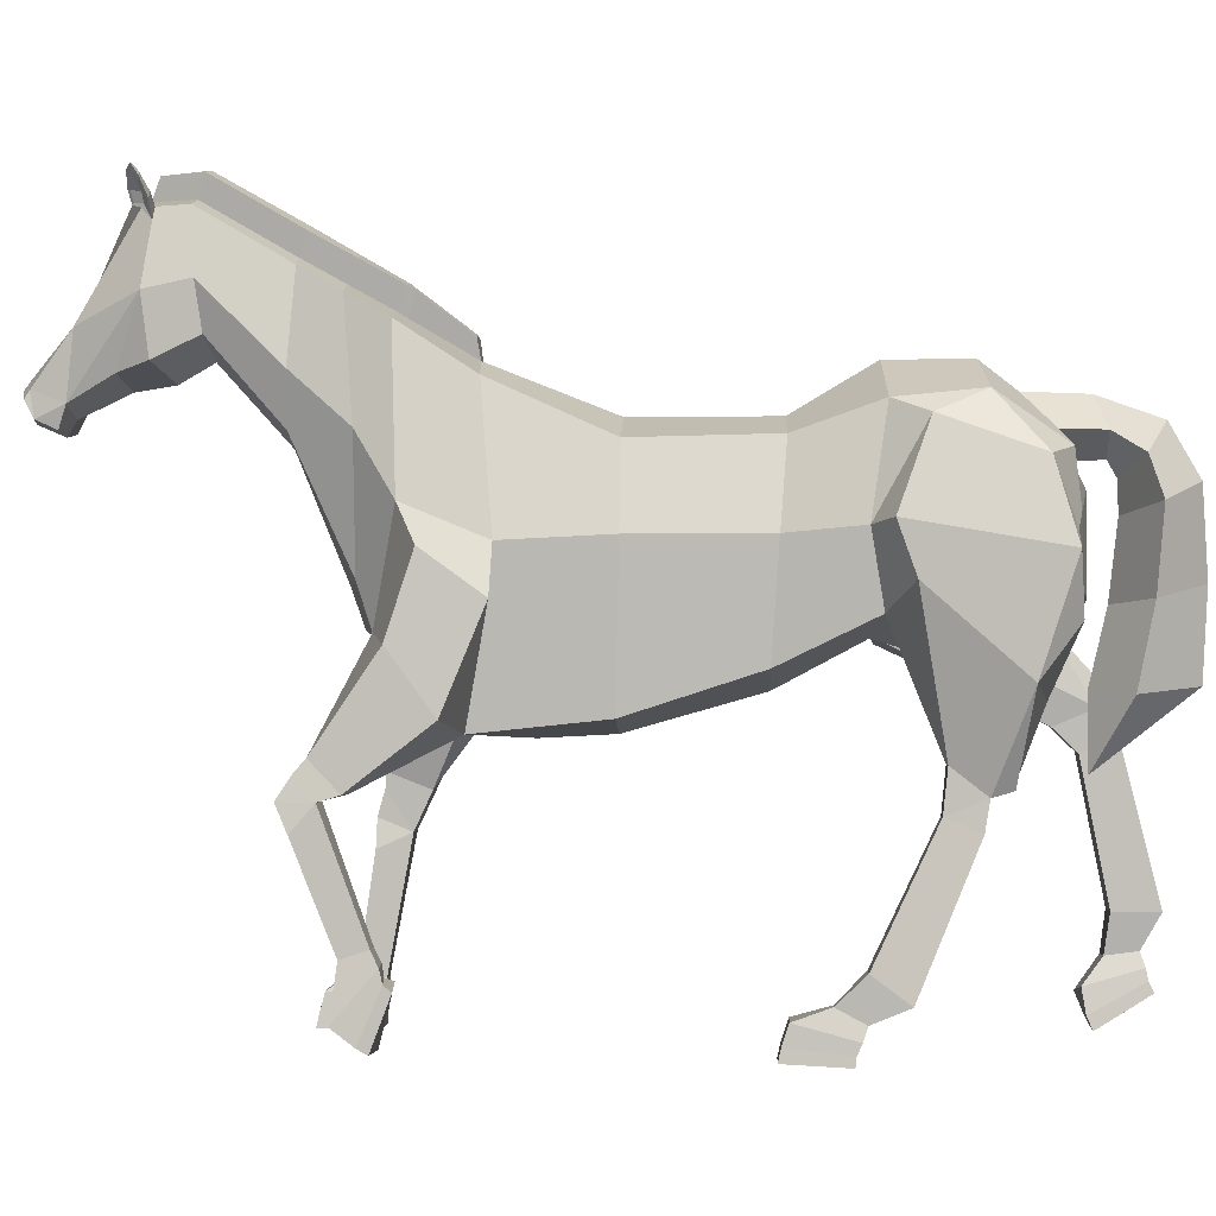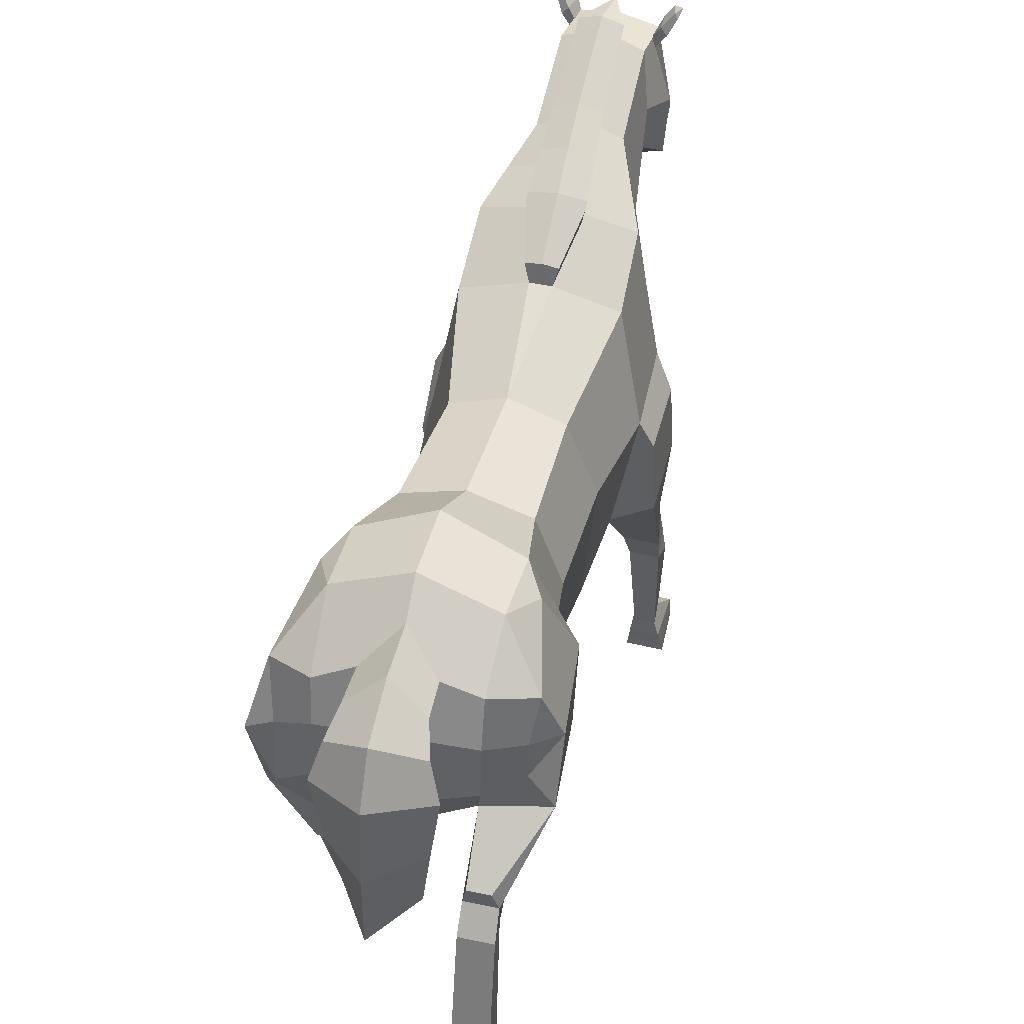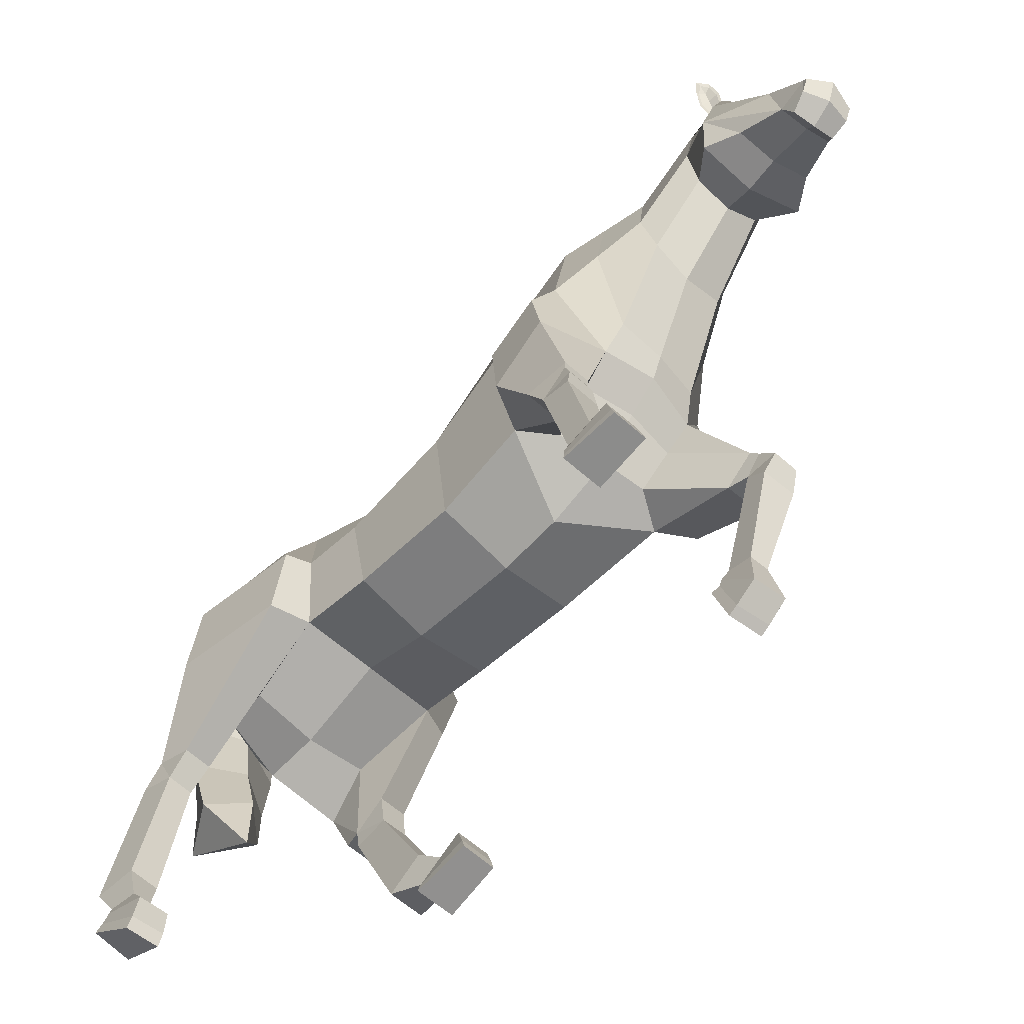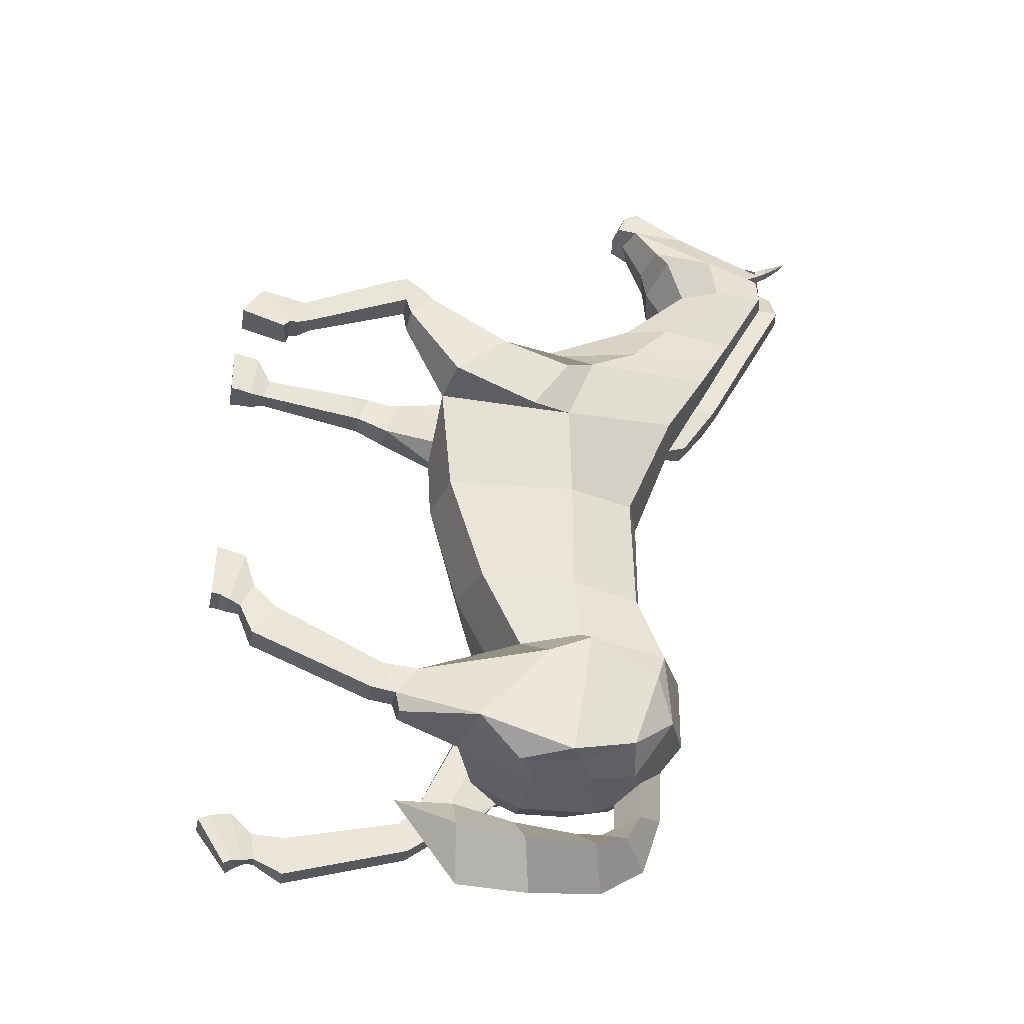
<metadata>
{"format":"obj","ext":"obj","renderer":"f3d","projection":"perspective","resolution":1024,"background":"white","views":[{"elev":-0.2,"azim":92.9,"up":"+Y"},{"elev":43.1,"azim":-164.4,"up":"+Y"},{"elev":-63.6,"azim":-41.6,"up":"+Y"},{"elev":-29.9,"azim":80.2,"up":"+Z"}]}
</metadata>
<code>
o Horse_Cylinder
v 0.696 2.528 0.2433
v 0.7691 3.308 -1.748
v 0.8275 3.895 0.2073
v 0.8855 3.96 -1.638
v 0.5357 4.623 0.209
v 0.7457 4.902 -1.778
v 0.7139 2.901 -0.908
v 0.839 3.899 -0.9774
v 0.5982 4.647 -1.033
v 0.6012 2.989 -2.502
v 0.6626 2.661 -2.941
v 0.7047 4.975 -2.529
v 0.7395 5.08 1.244
v 0.9703 3.845 1.131
v 0.4128 2.498 1.564
v 1.257 2.809 -2.817
v 0.6577 4.546 -3.145
v 0.6726 3.471 -3.207
v 0.6624 4.059 -3.198
v 0.7241 5.51 1.905
v 0.9444 4.14 1.849
v 0.5188 3.163 2.073
v 0.414 5.944 2.668
v 0.5477 5.151 2.722
v 0.4137 4.692 2.735
v 0.3938 6.41 3.467
v 0.4723 5.844 3.437
v 0.3491 5.429 3.391
v 0.3754 6.386 3.854
v 0.5274 5.751 3.834
v 0.1643 4.918 4.48
v 0.1839 5.503 4.42
v 0.09919 5.029 4.778
v 0.1013 4.957 4.823
v 0.1137 4.803 4.741
v 0.1073 4.718 4.555
v 1.142 3.557 -1.97
v 1.183 4.007 -1.808
v 0.9193 4.782 -2.09
v 1.08 4.471 -2.941
v 1.27 3.778 -3.13
v 1.023 3.259 -3.176
v 1.009 3.92 -3.137
v 0.8996 2.014 -2.689
v 0.6819 2.01 -2.689
v 0.9196 2.201 -2.199
v 0.653 2.197 -2.199
v 0.6382 1.957 -2.502
v 0.9538 1.963 -2.503
v 0.9159 1.825 -2.159
v 0.6694 1.818 -2.16
v 0.9516 0.6833 -1.622
v 0.6685 0.679 -1.622
v 0.6526 0.4374 -1.945
v 0.9877 0.4426 -1.946
v 0.9317 0.01846 -0.9552
v 0.6131 0.02182 -0.9546
v 0.6038 -0.01744 -1.519
v 0.9778 -0.004244 -1.522
v 0.7175 0.2907 -1.621
v 0.7278 0.4257 -1.374
v 0.902 0.4319 -1.365
v 0.9254 0.2994 -1.618
v 0.6695 0.1558 -1.583
v 0.6196 0.3199 -1.042
v 0.942 0.3208 -1.042
v 0.9611 0.1798 -1.577
v 0.7359 2.412 1.358
v 1.111 2.53 1.517
v 1.094 3.42 1.149
v 1.139 3.082 1.919
v 1.12 3.808 1.683
v 0.7828 1.926 2.416
v 1.075 1.924 2.417
v 1.045 1.927 2.731
v 0.7982 1.929 2.73
v 1.079 1.687 2.624
v 0.7595 1.693 2.61
v 1.087 0.07736 2.028
v 0.7679 0.07445 1.997
v 0.7455 0.5822 1.873
v 1.121 0.5425 1.85
v 0.8218 0.8468 2.023
v 0.8327 0.7765 2.255
v 1.01 0.7651 2.266
v 1.031 0.846 2.023
v 0.7786 0.717 1.968
v 0.7645 0.2523 2.304
v 1.086 0.2859 2.327
v 1.076 0.7152 1.953
v 1.015 2.247 2.496
v 1.099 1.981 2.227
v 0.7461 1.967 2.224
v 0.7635 2.241 2.501
v 0.2965 4.693 -3.065
v 0.2949 4.686 -3.443
v 0.3657 4.511 -3.719
v 0.4706 4.152 -3.832
v 0.3101 2.705 -3.639
v 0.5283 5.218 3.762
v 0.3243 5.137 4.062
v 0.3724 6.294 3.772
v 0.3314 6.411 3.934
v 0.3413 6.399 3.755
v 0.4765 6.439 3.778
v 0.4123 6.507 3.78
v 0.3677 6.526 3.961
v 0.5416 6.598 3.836
v 0.5102 6.649 3.85
v 0.4645 6.665 3.954
v 0.5704 6.7 3.898
v 0.3847 6.339 3.791
v 0.3786 6.415 3.834
v 0.4658 6.451 3.796
v 0.3533 6.43 3.918
v 0.3812 6.519 3.938
v 0.5165 6.575 3.841
v 0.4564 6.627 3.933
v 0.5338 6.658 3.899
v 0.4109 6.506 3.847
v 0.4647 6.58 3.874
v 0.7591 0.6084 1.954
v 0.7674 0.1182 2.088
v 1.087 0.131 2.124
v 1.107 0.5965 1.92
v 0.625 0.07213 -1.532
v 0.6142 0.14 -0.9833
v 0.934 0.1377 -0.9826
v 0.9681 0.08192 -1.532
v 0.2187 5.6 1.917
v 0.1886 6.02 2.675
v 0.1052 5.235 1.295
v 0.1535 5.418 1.322
v 0.1622 6.474 3.463
v 0.2199 5.553 1.844
v 0.2667 5.802 1.842
v 0.238 6.221 2.602
v 0.2147 6.676 3.39
v 0.2679 5.755 1.77
v 0 2.389 0.2442
v 0.007089 3.12 -1.661
v -0.696 2.627 0.2227
v -0.7164 3.145 -1.677
v -0.8275 3.9 0.2099
v -0.8944 3.866 -1.517
v -0.5357 4.623 0.209
v -0.7252 4.887 -1.741
v 0 4.812 0.2106
v 0.006851 5.242 -1.743
v 0.000455 2.717 -0.9048
v -0.7001 2.899 -0.9033
v -0.8224 3.895 -0.9689
v -0.5858 4.644 -1.028
v 0.005515 4.814 -1.023
v -0 2.862 -2.495
v -0.6014 3.042 -2.533
v -0.6639 3.286 -3.023
v -0.732 4.952 -2.456
v -0.01787 5.247 -2.478
v -0.743 5.09 1.281
v -0.9703 3.903 1.212
v -0.4128 2.663 1.416
v 0 2.526 1.522
v -0.002783 2.901 -3.054
v -1.257 3.244 -2.833
v -0.7219 4.555 -3.006
v -0.04998 4.334 -3.54
v -0.7051 3.517 -3.107
v -0.02345 3.428 -3.308
v -0.03803 4.245 -3.303
v -0.7158 4.058 -3.104
v -0.001643 5.235 1.295
v -0.7286 5.51 1.913
v -0.9454 4.131 1.972
v -0.5188 3.094 2.132
v 7e-06 3.189 2.195
v -0.3959 5.943 2.67
v -0.5253 5.149 2.719
v -0.3962 4.664 2.777
v 0.007303 4.567 2.738
v -0.3952 6.402 3.416
v -0.4593 5.831 3.35
v -0.3204 5.42 3.328
v 0.01794 5.24 3.345
v -0.04701 6.486 3.864
v -0.4597 6.374 3.773
v -0.5978 5.733 3.708
v -0.371 4.908 4.417
v -0.102 4.809 4.453
v -0.1103 5.612 4.404
v -0.3961 5.493 4.351
v -0.1575 5.04 4.888
v -0.1518 5.121 4.828
v -0.3809 5.021 4.722
v -0.3909 4.949 4.765
v -0.1401 4.777 4.78
v -0.3785 4.794 4.683
v -0.1094 4.672 4.535
v -0.326 4.711 4.503
v -1.117 3.067 -1.731
v -1.129 3.861 -1.6
v -0.9078 4.753 -2.015
v -1.12 4.455 -2.79
v -1.286 3.955 -2.67
v -1.035 3.604 -2.878
v -1.043 3.991 -2.891
v -0.9035 2.77 -3.486
v -0.6859 2.768 -3.49
v -0.923 2.426 -3.097
v -0.6563 2.423 -3.101
v -0.6425 2.576 -3.456
v -0.9581 2.579 -3.451
v -0.919 2.222 -3.31
v -0.6725 2.219 -3.315
v -0.9532 0.9883 -3.554
v -0.6702 0.9853 -3.559
v -0.6576 0.9848 -3.963
v -0.9927 0.9883 -3.957
v -0.9317 0.04551 -3.434
v -0.6172 0.05642 -3.422
v -0.6128 0.358 -3.895
v -0.9797 0.3908 -3.881
v -0.721 0.6722 -3.793
v -0.7287 0.6349 -3.514
v -0.9038 0.6345 -3.503
v -0.9293 0.6763 -3.786
v -0.6714 0.546 -3.836
v -0.6385 0.4032 -3.329
v -0.9423 0.3381 -3.304
v -0.9507 0.5853 -3.776
v -0.7359 2.671 1.189
v 1.1e-05 2.355 0.8744
v -1.111 2.744 1.37
v -1.094 3.587 1.289
v -1.139 3.069 1.969
v -1.121 3.826 1.846
v -0.7846 1.576 1.915
v -1.076 1.575 1.915
v -1.048 1.692 2.207
v -0.8013 1.693 2.206
v -1.082 1.441 2.216
v -0.7621 1.442 2.215
v -1.087 0.02208 2.692
v -0.7679 0.01846 2.692
v -0.745 0.01647 2.164
v -1.12 0.0103 2.164
v -0.822 0.4147 2.131
v -0.834 0.4719 2.364
v -1.011 0.4712 2.365
v -1.031 0.4141 2.131
v -0.7788 0.261 2.13
v -0.7646 0.3123 2.618
v -1.087 0.315 2.616
v -1.076 0.2574 2.126
v -1.017 2.067 2.132
v -1.101 1.913 1.757
v -0.7482 1.914 1.756
v -0.7658 2.059 2.134
v -0.03761 4.47 -3.201
v -0.3664 4.681 -3.036
v -0.0292 4.998 -2.796
v -0.04904 4.476 -3.46
v -0.04515 4.049 -3.547
v -0.3976 4.673 -3.412
v -0.05334 4.979 -3.35
v -0.01054 2.715 -3.307
v -0.4859 4.496 -3.682
v -0.07474 4.782 -3.921
v 0.000575 2.083 -3.315
v -0.5872 4.133 -3.785
v -0.07797 4.316 -4.187
v -0.3583 2.693 -3.609
v -0.04941 2.756 -4.179
v -0.01137 5.069 3.649
v -0.5669 5.199 3.635
v -0.05202 5.016 3.999
v -0.4367 5.124 3.972
v -0.4357 6.283 3.696
v -0.4341 6.4 3.859
v -0.4015 6.389 3.688
v -0.5434 6.425 3.682
v -0.4817 6.495 3.697
v -0.4756 6.514 3.88
v -0.6233 6.582 3.726
v -0.5964 6.634 3.745
v -0.572 6.65 3.856
v -0.666 6.683 3.78
v -0.4534 6.327 3.712
v -0.4584 6.403 3.754
v -0.537 6.437 3.701
v -0.4517 6.418 3.839
v -0.4843 6.507 3.855
v -0.599 6.559 3.735
v -0.5592 6.613 3.836
v -0.6294 6.642 3.789
v -0.4951 6.493 3.761
v -0.5547 6.565 3.777
v -0.7586 0.1056 2.161
v -0.7671 0.1188 2.669
v -1.087 0.1222 2.668
v -1.106 0.09987 2.157
v -0.6293 0.4484 -3.848
v -0.6211 0.1762 -3.368
v -0.9329 0.1513 -3.378
v -0.9655 0.4715 -3.827
v -0.223 5.6 1.919
v -0.1716 6.019 2.677
v -0.1085 5.235 1.295
v -0.1586 5.418 1.323
v -0.164 6.471 3.444
v -0.225 5.553 1.846
v -0.002609 5.442 1.325
v -0.2735 5.802 1.846
v -0.003754 5.841 1.848
v -0.2205 6.221 2.603
v 0.009304 6.282 2.608
v -0.2099 6.672 3.367
v 0.001434 6.721 3.387
v -0.03229 6.686 3.79
v -0.2754 5.755 1.773
v 0.6373 1.699 -2.461
v 0.9627 1.704 -2.46
v -0.9686 2.321 -3.626
v -0.6432 2.317 -3.631
v 0.7812 2.128 2.579
v 1.03 2.139 2.592
v -0.7837 1.922 2.141
v -1.033 1.926 2.14
v 0.3887 3.424 -3.776
v -0.06553 3.535 -4.226
v -0.02942 3.376 -3.466
v -0.4744 3.408 -3.738
v 0.7478 4.692 2.192
v 0.5701 5.727 2.287
v 0.4685 3.562 2.207
v 0.005439 3.496 2.299
v 0.2042 5.81 2.296
v 0.00407 6.061 2.228
v 0.2534 6.011 2.222
v -0.7339 4.651 2.33
v -0.5615 5.726 2.291
v -0.4558 3.492 2.312
v -0.1968 5.809 2.298
v -0.246 6.011 2.225
v 0.4722 2.877 1.842
v 6e-06 2.9 1.896
v -0.4722 2.908 1.816
f 150 141 2 7
f 7 2 4 8
f 8 4 6 9
f 9 6 149 154
f 5 9 154 148
f 5 148 132 13
f 3 8 9 5
f 1 7 8 3
f 140 150 7 1
f 6 4 39
f 2 141 155 10
f 11 48 10
f 149 6 12 159
f 12 17 95 261 159
f 11 18 42 16
f 13 132 135 130 20
f 48 47 2 10
f 17 12 40
f 3 5 13 14
f 1 3 14 68
f 140 1 68 232
f 37 16 41 38
f 18 19 43 42
f 169 18 11 164
f 170 19 18 169
f 155 164 11 10
f 14 13 20 21
f 346 345 22 176
f 333 334 23 24
f 335 333 24 25
f 334 337 131 23
f 336 335 25 180
f 180 25 28 184
f 24 23 26 27
f 23 131 134 26
f 25 24 27 28
f 184 28 100 274
f 27 26 104 102 30
f 26 134 185 103 104
f 28 27 30 100
f 30 102 29 32
f 31 32 33
f 32 190 193 33
f 38 41 40 39
f 200 209 210 143
f 42 43 41
f 16 42 41
f 41 43 40
f 19 17 40 43
f 4 2 37 38
f 2 47 46 37
f 48 11 45
f 37 46 49 16
f 48 45 44 49
f 16 49 44
f 321 322 55 54
f 49 46 50
f 47 48 51
f 46 47 51 50
f 51 321 54 53
f 50 51 53 52
f 322 50 52 55
f 54 55 63 60
f 39 12 6
f 55 52 62 63
f 52 53 61 62
f 53 54 60 61
f 60 63 67 64
f 63 62 66 67
f 62 61 65 66
f 61 60 64 65
f 68 14 70 69
f 232 68 15 163
f 69 70 72 71
f 21 22 71 72
f 14 21 72 70
f 325 76 75 326
f 76 73 78
f 75 76 78 77
f 74 75 77
f 73 74 86 83
f 74 77 85 86
f 77 78 84 85
f 78 73 83 84
f 83 86 90 87
f 86 85 89 90
f 85 84 88 89
f 84 83 87 88
f 40 12 39
f 345 15 93 94
f 69 71 91 92
f 69 92 93 68
f 68 93 15
f 22 94 91 71
f 326 75 74
f 259 95 17 19 170
f 101 30 31
f 276 101 31 189
f 100 30 101
f 32 31 30
f 274 100 101 276
f 106 107 110 109
f 104 103 107 106
f 108 111 119 117
f 105 106 109 108
f 102 104 106 105
f 107 103 115 116
f 105 108 117 114
f 109 110 111
f 29 102 112 113
f 111 110 118 119
f 103 29 113 115
f 108 109 111
f 190 32 29 103 185
f 118 121 119
f 118 116 120 121
f 120 113 112 114
f 113 120 116 115
f 120 114 117 121
f 102 105 114 112
f 110 107 116 118
f 121 117 119
f 132 148 172
f 150 151 143 141
f 151 152 145 143
f 152 153 147 145
f 153 154 149 147
f 146 148 154 153
f 146 160 308 148
f 144 146 153 152
f 142 144 152 151
f 140 142 151 150
f 147 202 201 145
f 143 156 155 141
f 211 157 156
f 149 159 158 147
f 158 159 261 260 166
f 157 165 205 168
f 160 173 306 311 308
f 143 210 211 156
f 166 203 158
f 144 161 160 146
f 142 231 161 144
f 140 232 231 142
f 200 201 204 165
f 168 205 206 171
f 169 164 157 168
f 170 169 168 171
f 155 156 157 164
f 161 174 173 160
f 346 176 175 347
f 340 178 177 341
f 342 179 178 340
f 341 177 307 343
f 336 180 179 342
f 180 184 183 179
f 178 182 181 177
f 177 181 310 307
f 179 183 182 178
f 184 274 275 183
f 182 187 278 280 181
f 181 280 279 185 310
f 183 275 187 182
f 187 191 186 278
f 188 194 191
f 191 194 193 190
f 201 202 203 204
f 205 204 206
f 165 204 205
f 204 203 206
f 171 206 203 166
f 145 201 200 143
f 211 208 157
f 165 212 209 200
f 211 212 207 208
f 157 208 207 165
f 165 207 212
f 324 217 218 323
f 212 213 209
f 210 214 211
f 209 213 214 210
f 214 216 217 324
f 213 215 216 214
f 323 218 215 213
f 217 223 226 218
f 202 147 158
f 218 226 225 215
f 215 225 224 216
f 216 224 223 217
f 223 227 230 226
f 226 230 229 225
f 225 229 228 224
f 224 228 227 223
f 231 233 234 161
f 232 163 162 231
f 233 235 236 234
f 174 236 235 175
f 161 234 236 174
f 327 328 239 240
f 240 242 237
f 239 241 242 240
f 238 241 239
f 237 247 250 238
f 238 250 249 241
f 241 249 248 242
f 242 248 247 237
f 247 251 254 250
f 250 254 253 249
f 249 253 252 248
f 248 252 251 247
f 203 202 158
f 347 258 257 162
f 233 256 255 235
f 233 231 257 256
f 231 162 257
f 175 235 255 258
f 328 238 239
f 259 170 171 166 260
f 277 188 187
f 276 189 188 277
f 275 277 187
f 191 187 188
f 274 276 277 275
f 282 285 286 283
f 280 282 283 279
f 284 293 295 287
f 281 284 285 282
f 278 281 282 280
f 283 292 291 279
f 281 290 293 284
f 285 287 286
f 186 289 288 278
f 287 295 294 286
f 279 291 289 186
f 284 287 285
f 190 185 279 186 191
f 294 295 297
f 294 297 296 292
f 296 290 288 289
f 289 291 292 296
f 296 297 293 290
f 278 288 290 281
f 286 294 292 283
f 297 295 293
f 308 172 148
f 49 50 322
f 51 48 321
f 48 49 322 321
f 212 323 213
f 214 324 211
f 211 324 323 212
f 39 4 38
f 93 92 74 73
f 91 326 74 92
f 73 76 325
f 94 325 326 91
f 255 256 238 328
f 237 327 240
f 258 255 328 327
f 257 237 238 256
f 16 44 45 11
f 176 336 342 175
f 173 341 343 306
f 175 342 340 174
f 174 340 341 173
f 176 22 335 336
f 20 130 337 334
f 22 21 333 335
f 21 20 334 333
f 175 258 347
f 237 257 258 327
f 163 346 347 162
f 22 345 94
f 73 325 94 93
f 163 15 345 346
f 95 259 262 96
f 33 193 192 34
f 34 192 196 35
f 35 196 198 36
f 36 198 189 31
f 34 35 33
f 36 31 35
f 31 33 35
f 127 126 58 57
f 57 58 59 56
f 128 127 57 56
f 129 128 56 59
f 126 129 59 58
f 123 122 81 80
f 80 81 82 79
f 124 123 80 79
f 125 124 79 82
f 122 125 82 81
f 265 96 97 268
f 261 95 96 265
f 96 262 167 97
f 268 97 98 271
f 97 167 263 98
f 329 331 266 99
f 330 329 99 273
f 99 266 269
f 273 99 269
f 87 90 125 122
f 90 89 124 125
f 89 88 123 124
f 88 87 122 123
f 64 67 129 126
f 67 66 128 129
f 66 65 127 128
f 65 64 126 127
f 339 136 314 338
f 337 130 136 339
f 135 132 133 139
f 130 135 139 136
f 134 131 137 138
f 138 137 316 318
f 136 139 133 312 314
f 319 138 318
f 133 132 312
f 185 134 138 319
f 132 172 312
f 260 264 262 259
f 194 195 192 193
f 195 197 196 192
f 197 199 198 196
f 199 188 189 198
f 195 194 197
f 199 197 188
f 188 197 194
f 303 220 221 302
f 220 219 222 221
f 304 219 220 303
f 305 222 219 304
f 302 221 222 305
f 299 244 245 298
f 244 243 246 245
f 300 243 244 299
f 301 246 243 300
f 298 245 246 301
f 265 268 267 264
f 261 265 264 260
f 264 267 167 262
f 268 271 270 267
f 267 270 263 167
f 332 272 266 331
f 330 273 272 332
f 272 269 266
f 273 269 272
f 251 298 301 254
f 254 301 300 253
f 253 300 299 252
f 252 299 298 251
f 227 302 305 230
f 230 305 304 229
f 229 304 303 228
f 228 303 302 227
f 344 338 314 313
f 343 344 313 306
f 311 320 309 308
f 306 313 320 311
f 310 317 315 307
f 317 318 316 315
f 313 314 312 309 320
f 319 318 317
f 309 312 308
f 185 319 317 310
f 308 312 172
f 271 330 332 270
f 270 332 331 263
f 271 98 329 330
f 98 263 331 329
f 307 315 344 343
f 315 316 338 344
f 131 337 339 137
f 137 339 338 316

</code>
